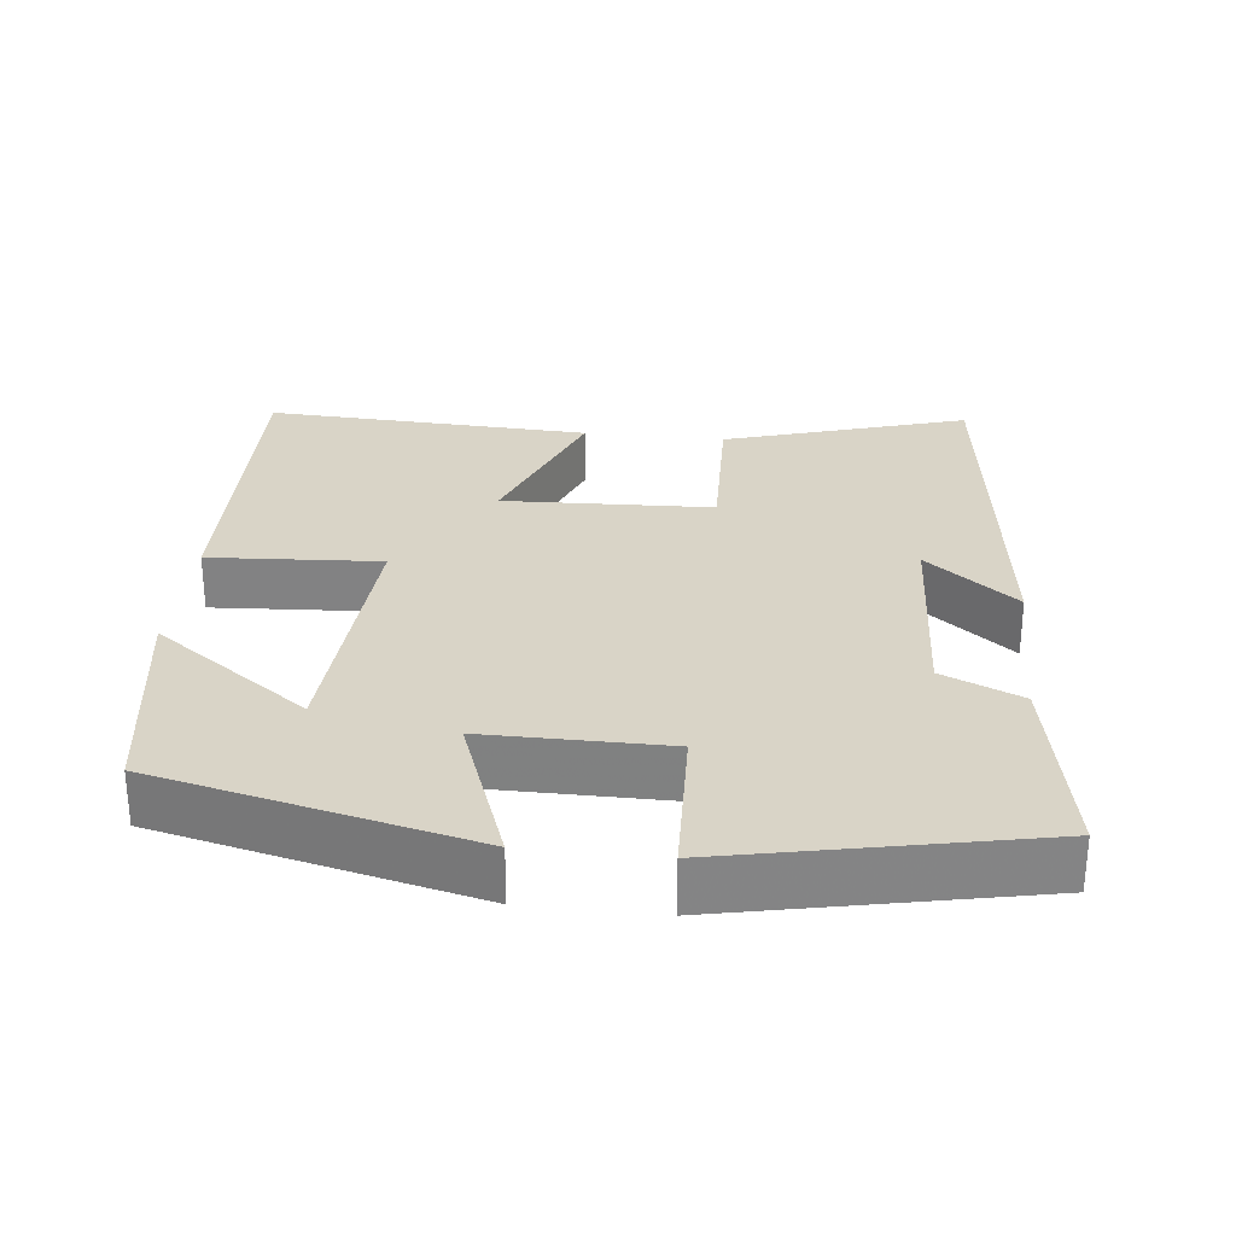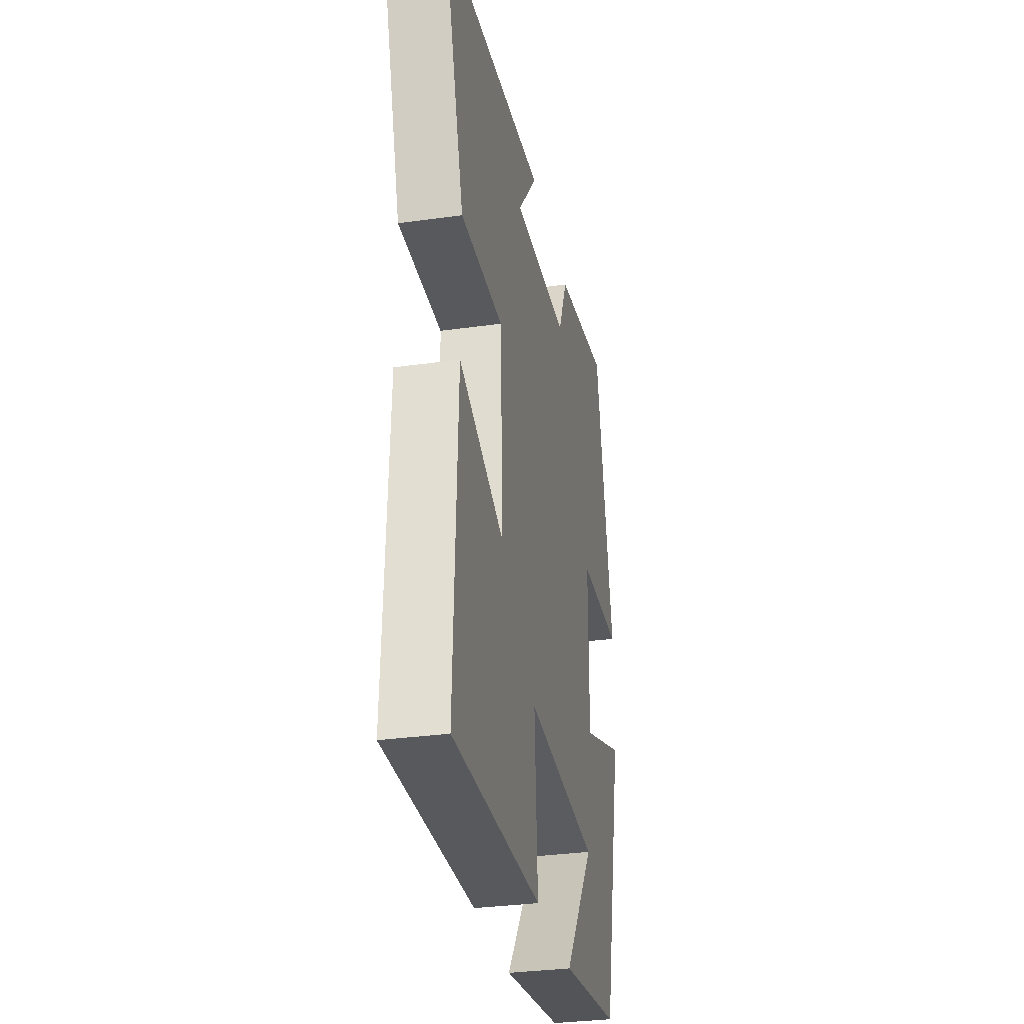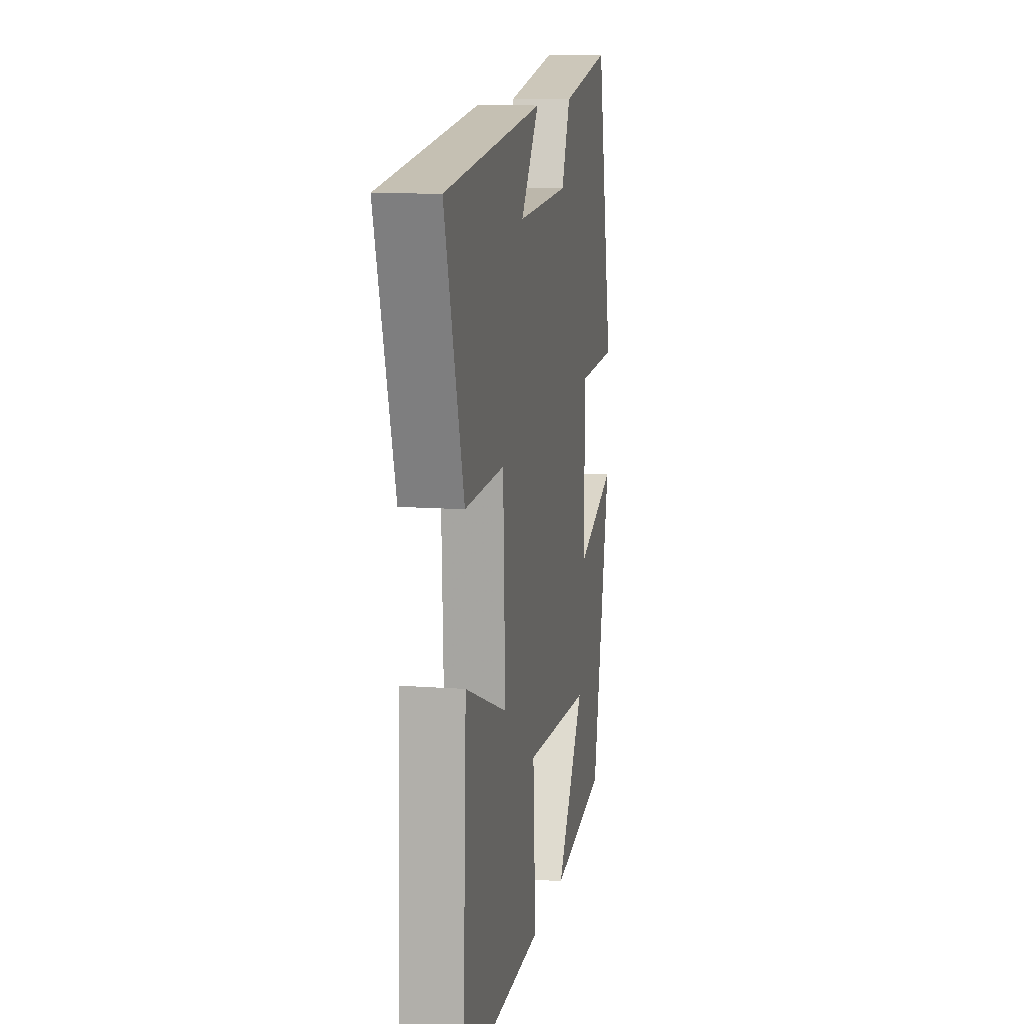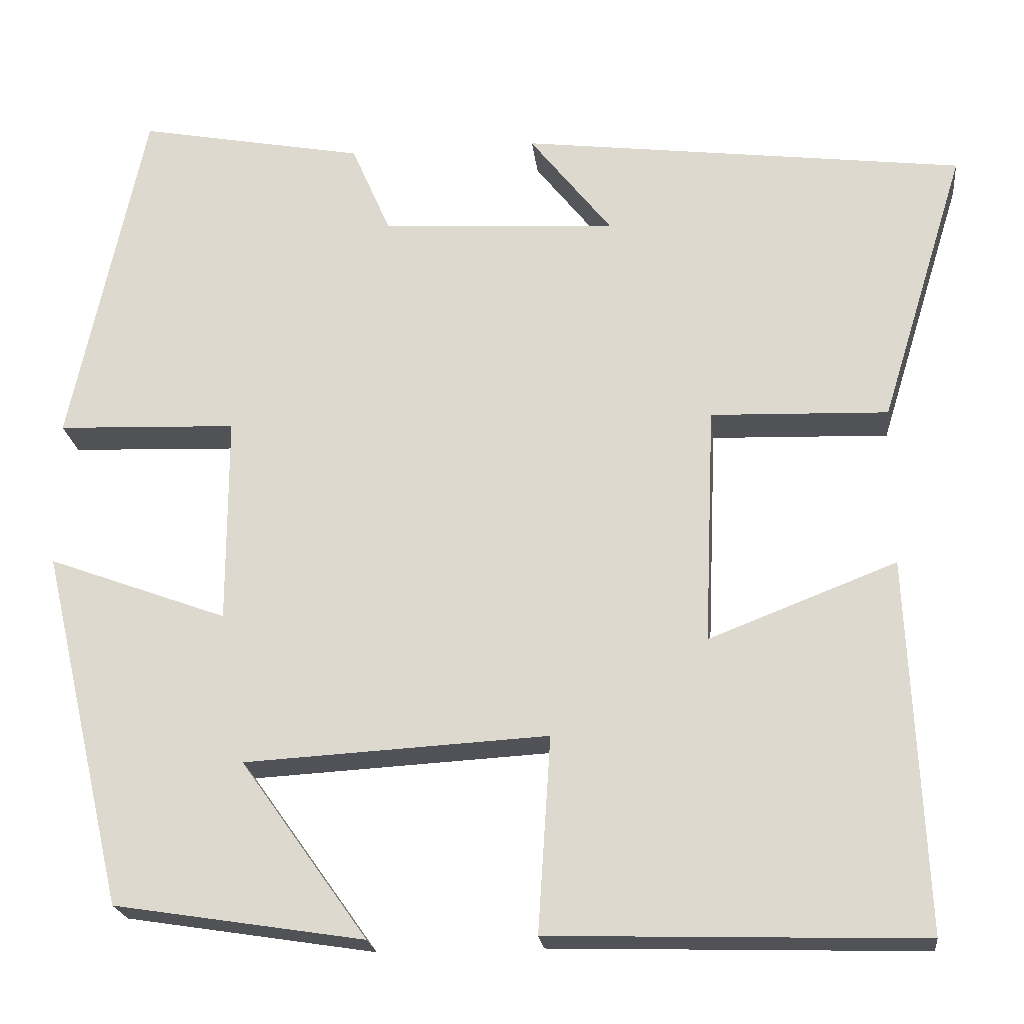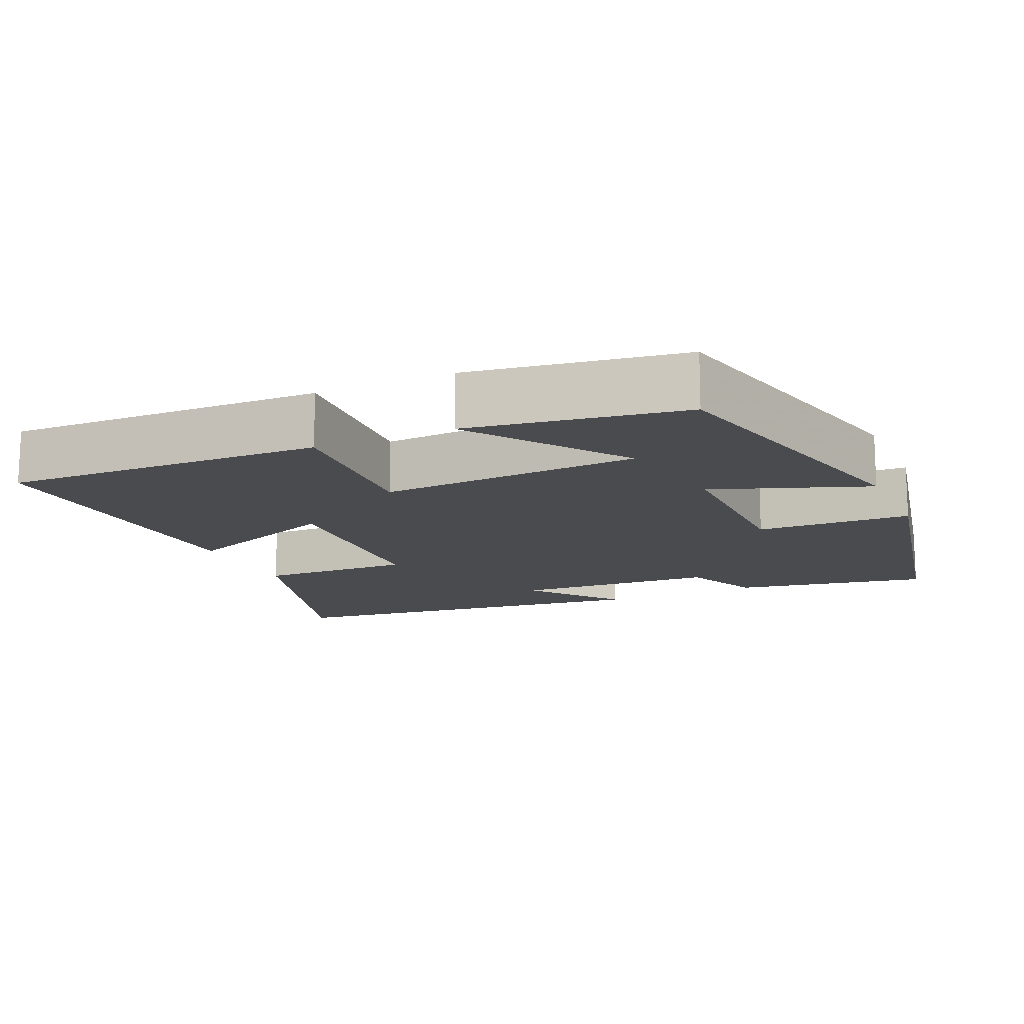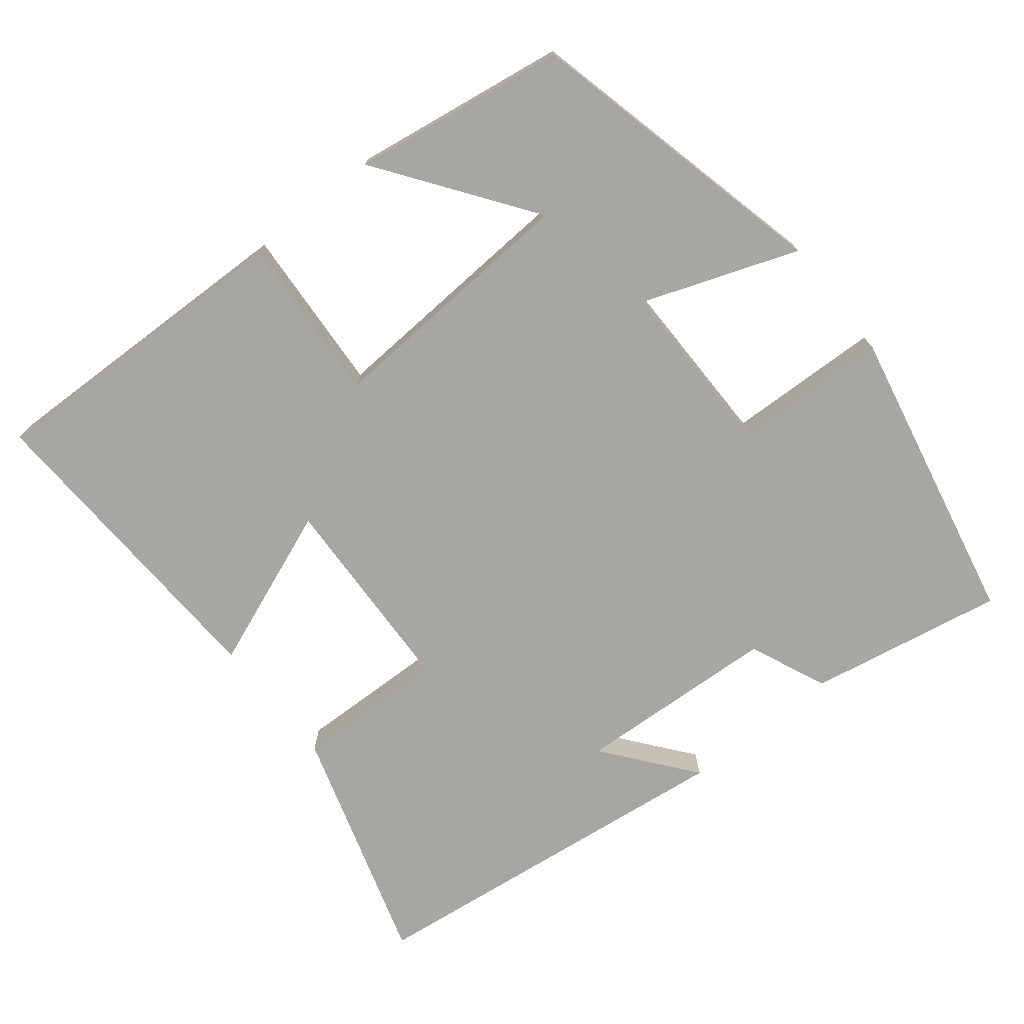
<metadata>
{"format":"obj","ext":"obj","renderer":"f3d","projection":"perspective","resolution":1024,"background":"white","views":[{"elev":28.8,"azim":-83.6,"up":"+Y"},{"elev":-31.9,"azim":101.2,"up":"+Z"},{"elev":11.3,"azim":100.5,"up":"+Z"},{"elev":-21.4,"azim":6.5,"up":"+Z"},{"elev":-14.3,"azim":-155.7,"up":"+Y"},{"elev":-74.1,"azim":-141.2,"up":"+Y"}]}
</metadata>
<code>
v 0.519 0.07 -0.513
v 0.083 0.07 -0.5
v 0.098 0.07 -0.271
v -0.258 0.07 -0.291
v -0.109 0.07 -0.5
v -0.402 0.07 -0.454
v -0.5 0.07 -0.034
v -0.289 0.07 -0.112
v -0.289 0.07 0.132
v -0.5 0.07 0.14
v -0.413 0.07 0.55
v -0.147 0.07 0.5
v -0.101 0.07 0.394
v 0.175 0.07 0.378
v 0.079 0.07 0.5
v 0.6 0.07 0.435
v 0.5 0.07 0.111
v 0.292 0.07 0.118
v 0.28 0.07 -0.162
v 0.5 0.07 -0.077
v 0.519 0 -0.513
v 0.083 0 -0.5
v 0.098 0 -0.271
v -0.258 0 -0.291
v -0.109 0 -0.5
v -0.402 0 -0.454
v -0.5 0 -0.034
v -0.289 0 -0.112
v -0.289 0 0.132
v -0.5 0 0.14
v -0.413 0 0.55
v -0.147 0 0.5
v -0.101 0 0.394
v 0.175 0 0.378
v 0.079 0 0.5
v 0.6 0 0.435
v 0.5 0 0.111
v 0.292 0 0.118
v 0.28 0 -0.162
v 0.5 0 -0.077
f 19 20 1 2
f 18 19 2 3
f 16 17 18
f 14 15 16
f 14 16 18
f 13 14 18 3
f 9 10 11 12
f 8 9 12 13
f 6 7 8
f 4 5 6
f 4 6 8 13
f 3 4 13
f 22 21 40 39
f 23 22 39 38
f 38 37 36
f 36 35 34
f 38 36 34
f 23 38 34 33
f 32 31 30 29
f 33 32 29 28
f 28 27 26
f 26 25 24
f 33 28 26 24
f 33 24 23
f 1 21 22 2
f 2 22 23 3
f 3 23 24 4
f 4 24 25 5
f 5 25 26 6
f 6 26 27 7
f 7 27 28 8
f 8 28 29 9
f 9 29 30 10
f 10 30 31 11
f 11 31 32 12
f 12 32 33 13
f 13 33 34 14
f 14 34 35 15
f 15 35 36 16
f 16 36 37 17
f 17 37 38 18
f 18 38 39 19
f 19 39 40 20
f 20 40 21 1

</code>
